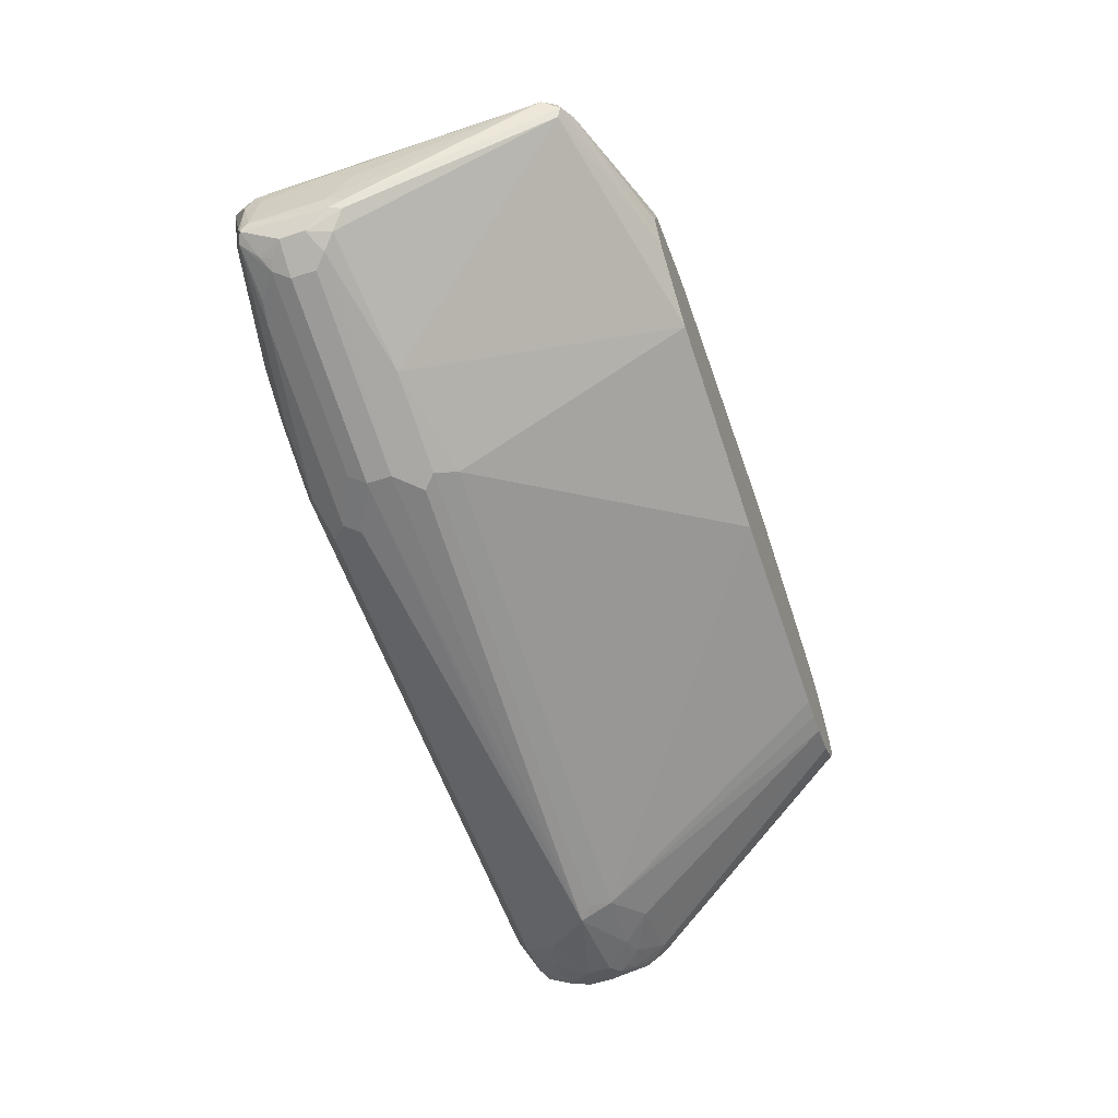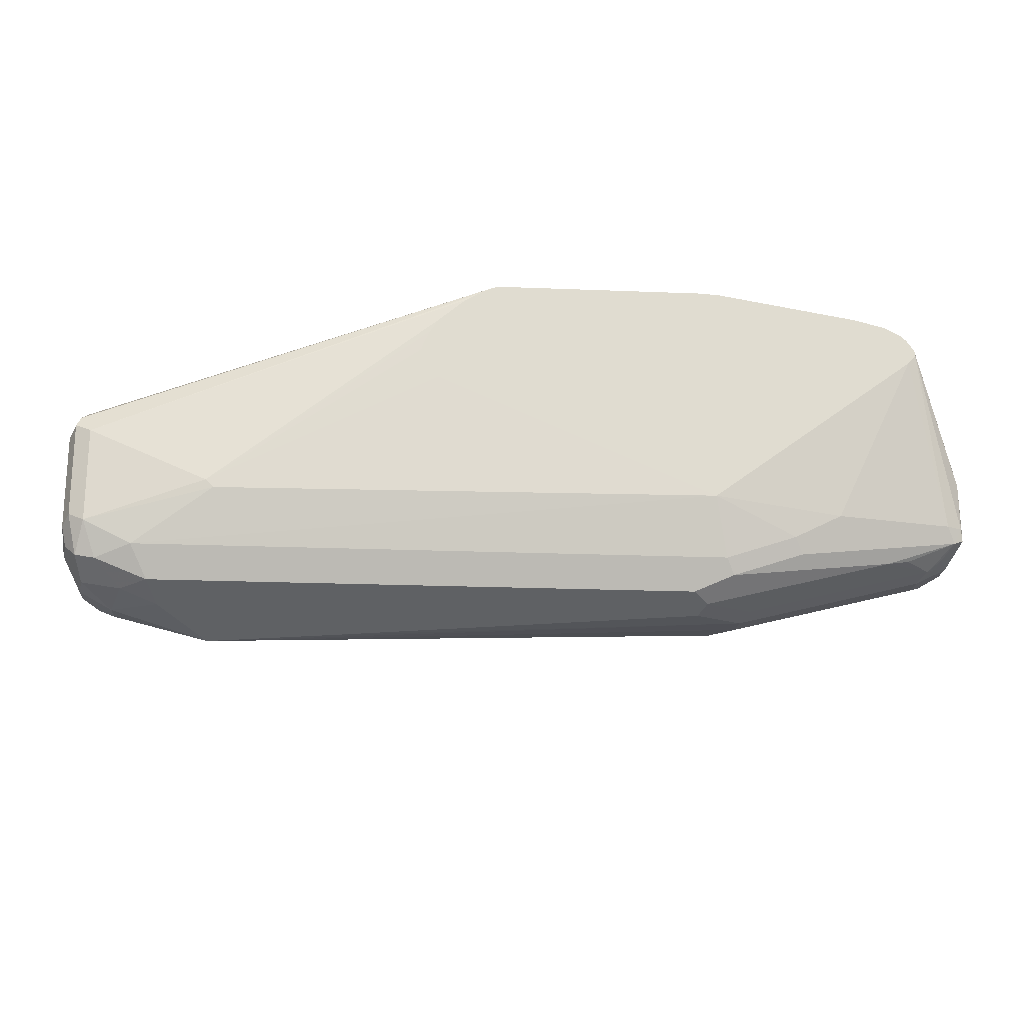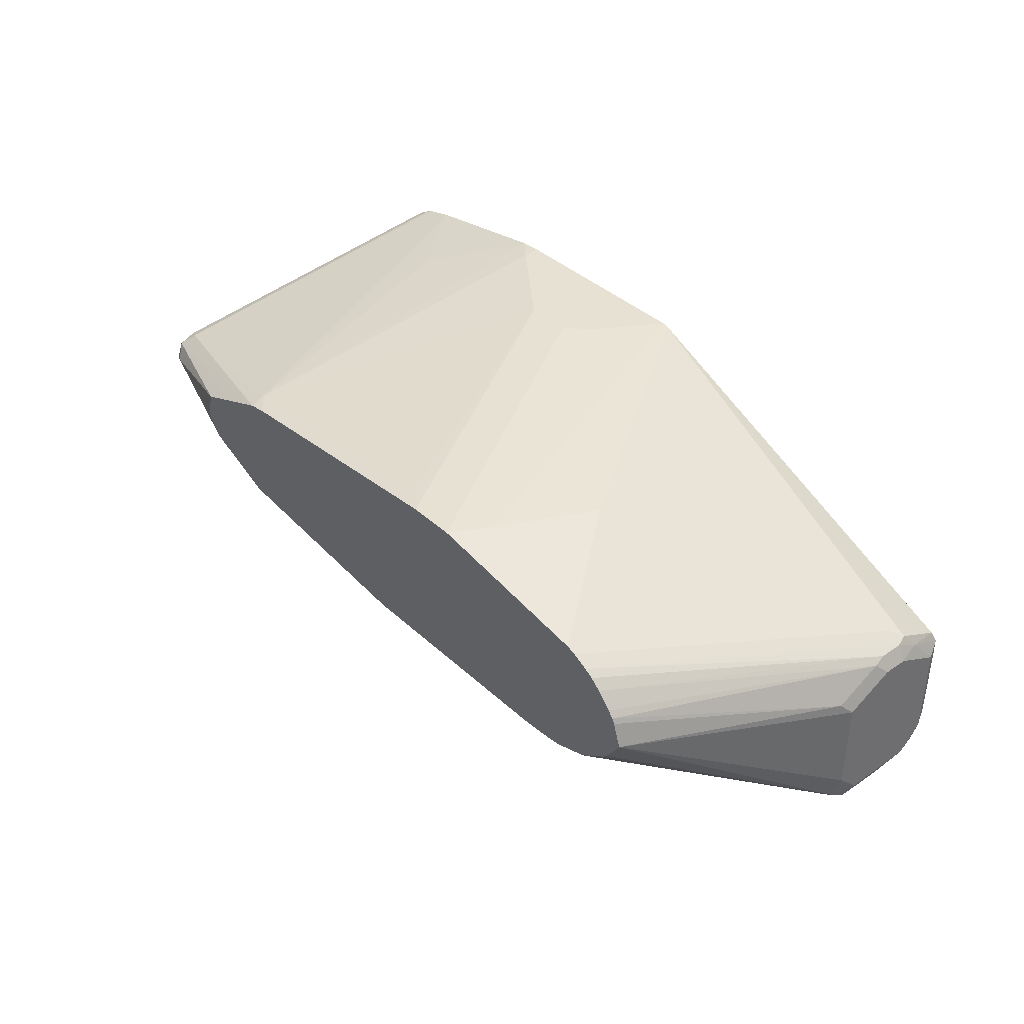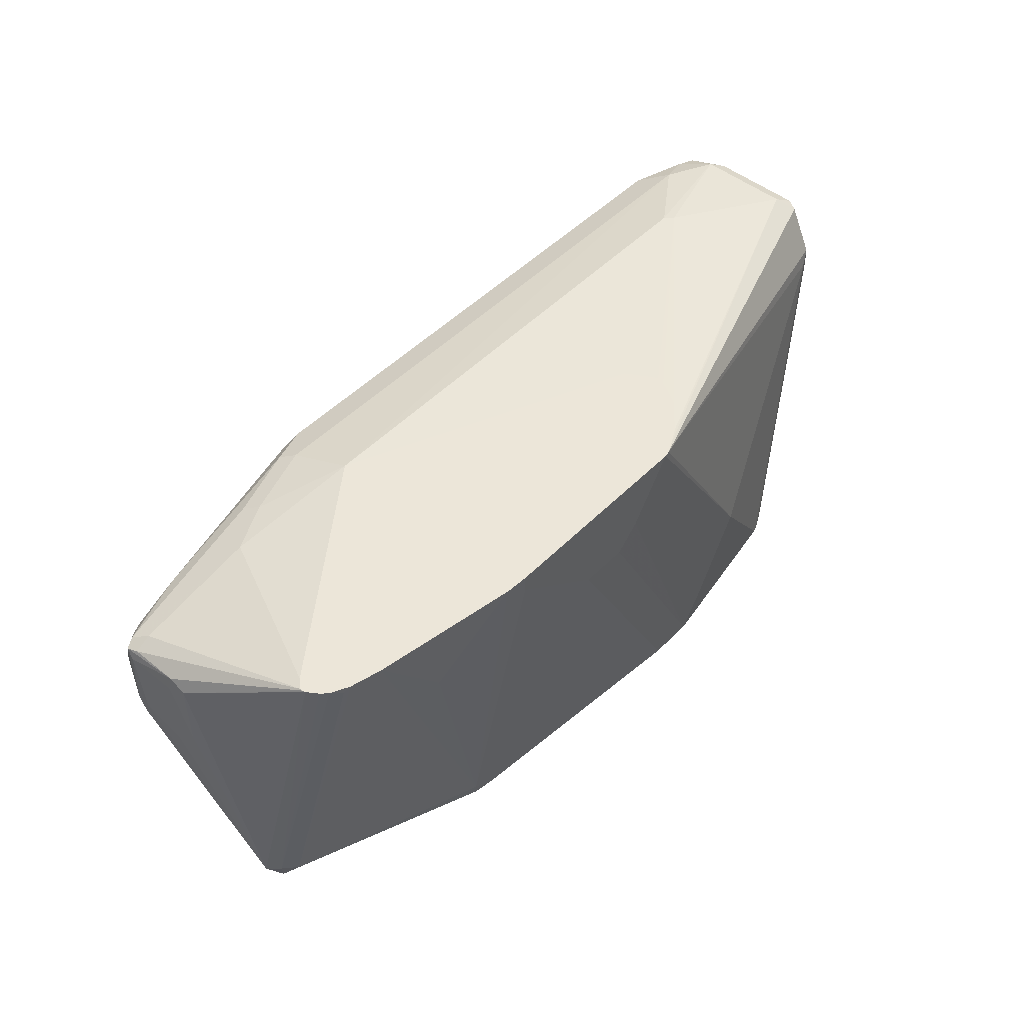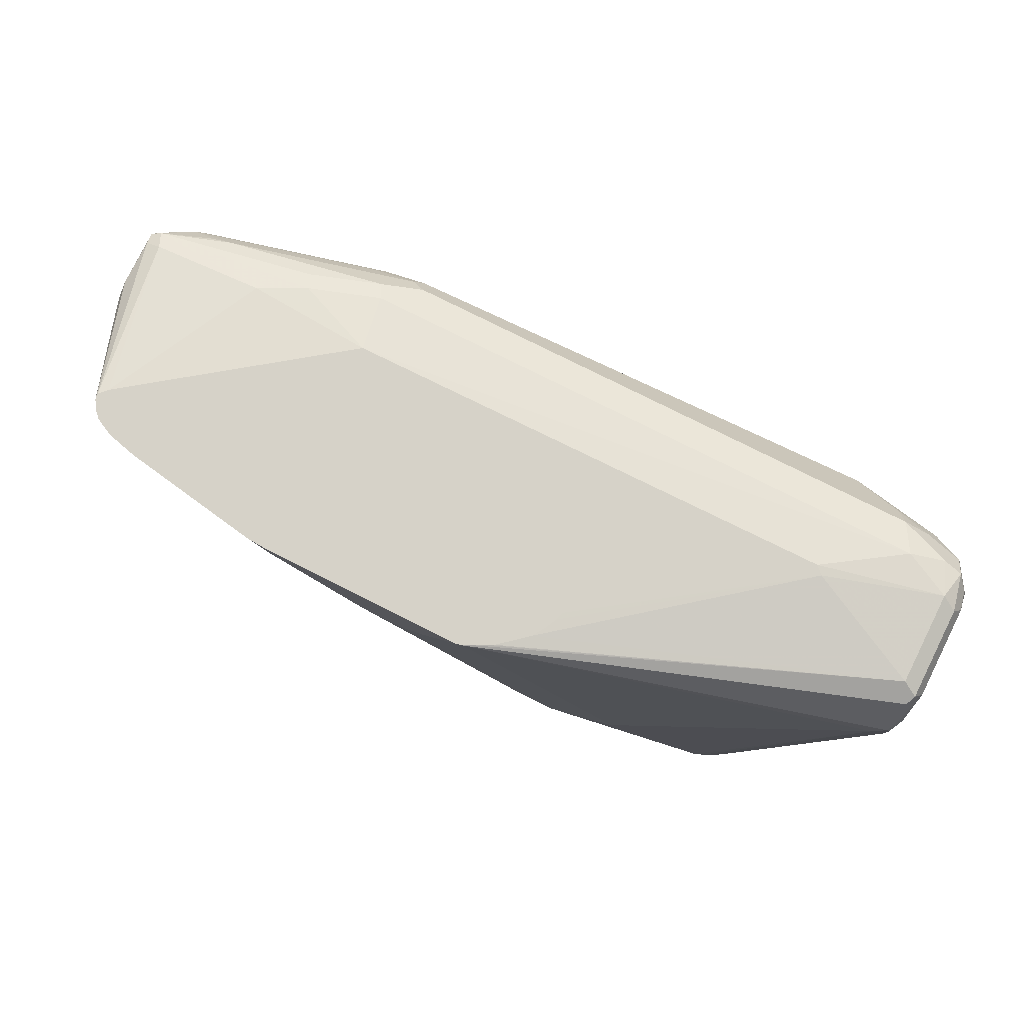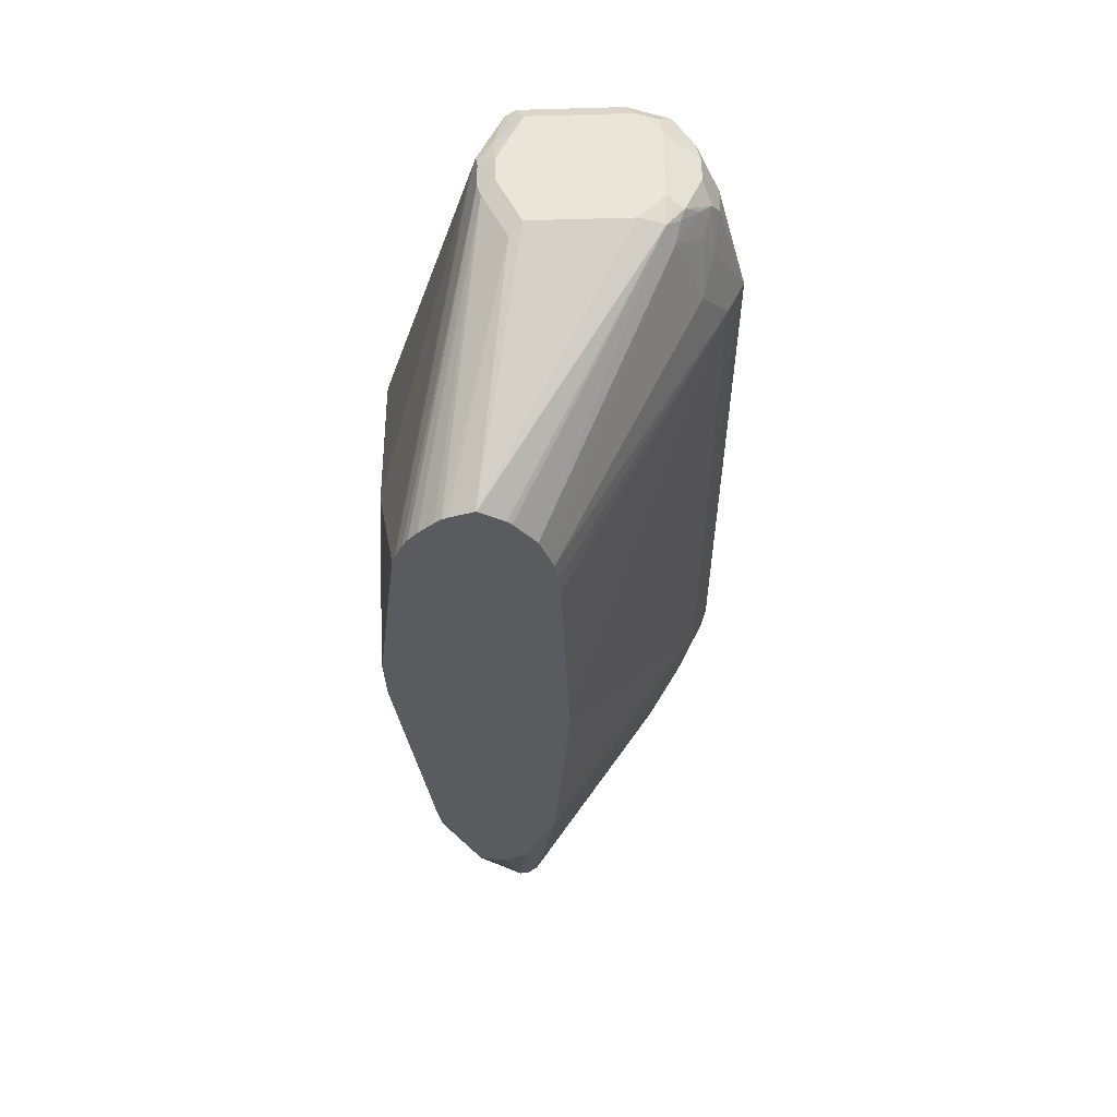
<metadata>
{"format":"obj","ext":"obj","renderer":"f3d","projection":"perspective","resolution":1024,"background":"white","views":[{"elev":-56.9,"azim":108.6,"up":"+Y"},{"elev":-19.8,"azim":-4.3,"up":"+Y"},{"elev":38.6,"azim":-131.0,"up":"+Y"},{"elev":48.7,"azim":131.9,"up":"+Z"},{"elev":78.3,"azim":-153.4,"up":"+Z"},{"elev":-32.8,"azim":-87.8,"up":"+Z"}]}
</metadata>
<code>
v 0.07696 -0.1847 0.2012
v 0.07259 -0.1915 0.2012
v 0.07391 -0.1737 0.2012
v 0.1287 -0.1882 0.2179
v 0.07078 -0.194 0.2012
v 0.05625 -0.1668 0.2012
v 0.1337 -0.1832 0.2228
v 0.1353 -0.1915 0.2212
v 0.06627 -0.1962 0.2012
v 0.1337 -0.1956 0.2228
v 0.03826 -0.1598 0.2012
v 0.1287 -0.1783 0.2278
v 0.1353 -0.1816 0.2311
v 0.1386 -0.1882 0.2278
v 0.1452 -0.241 0.3004
v 0.03961 -0.208 0.2012
v 0.1436 -0.2451 0.3021
v 0.1386 -0.2513 0.307
v 0.08415 -0.2649 0.3021
v 0.02967 -0.1585 0.2012
v 0.03961 -0.1585 0.208
v 0.1114 -0.1523 0.3639
v 0.1139 -0.1535 0.3615
v 0.1188 -0.156 0.3639
v 0.1201 -0.1572 0.3639
v 0.1213 -0.1585 0.3639
v 0.1243 -0.1629 0.3639
v 0.1452 -0.2113 0.34
v 0.1452 -0.2113 0.3103
v 0.1452 -0.2212 0.3004
v 0.1461 -0.2377 0.3082
v 0.1452 -0.2443 0.307
v 0.03961 -0.2707 0.2938
v -0.05266 -0.2179 0.2012
v 0.1419 -0.2509 0.3169
v 0.1337 -0.255 0.312
v 0.04455 -0.2748 0.3021
v -0.0792 -0.1486 0.2012
v -0.0693 -0.1486 0.208
v -0.009929 -0.1387 0.3268
v 0.02967 -0.1387 0.3565
v 0.03909 -0.1392 0.3639
v 0.06932 -0.1486 0.3268
v 0.09853 -0.1491 0.3639
v 0.1139 -0.1535 0.3639
v 0.1246 -0.1642 0.3639
v 0.1452 -0.2179 0.3433
v 0.1461 -0.2191 0.3367
v 0.1469 -0.2393 0.3384
v 0.1461 -0.2426 0.3417
v -0.1733 -0.2847 0.312
v -0.1782 -0.2806 0.3037
v -0.1485 -0.2179 0.2012
v 0.1419 -0.2509 0.3268
v 0.1353 -0.2542 0.3169
v 0.1353 -0.2542 0.3268
v 0.1287 -0.2575 0.3268
v 0.1287 -0.2575 0.3169
v 0.04951 -0.2773 0.3169
v 0.03961 -0.2773 0.307
v -0.1782 -0.2872 0.3169
v -0.099 -0.1486 0.2012
v -0.02973 -0.1387 0.3268
v 0.02967 -0.1387 0.3639
v 0.1246 -0.1655 0.3639
v 0.1452 -0.2377 0.3433
v 0.1419 -0.2443 0.3433
v 0.1374 -0.2501 0.3367
v -0.2079 -0.2748 0.3058
v -0.198 -0.2707 0.2938
v -0.1668 -0.2163 0.2012
v -0.1578 -0.2172 0.2012
v 0.1362 -0.2525 0.3318
v 0.132 -0.2542 0.3334
v 0.04951 -0.2773 0.3268
v -0.1948 -0.274 0.3433
v -0.198 -0.2773 0.3367
v -0.2178 -0.2773 0.3268
v -0.2178 -0.2773 0.3169
v -0.1238 -0.2847 0.3219
v 0.02967 -0.2773 0.3367
v 0.03299 -0.274 0.3433
v -0.1715 -0.16 0.2012
v -0.1089 -0.1486 0.2179
v -0.05691 -0.1387 0.3639
v -0.03963 -0.1387 0.3367
v 0.1213 -0.169 0.3639
v 0.1386 -0.2377 0.3466
v 0.1122 -0.2542 0.3433
v 0.1213 -0.2525 0.3417
v 0.08912 -0.2377 0.3565
v 0.06932 -0.2476 0.3565
v 0.07259 -0.2542 0.3532
v -0.2245 -0.274 0.3136
v -0.2228 -0.2723 0.3095
v -0.2178 -0.2707 0.3037
v -0.2278 -0.2608 0.2938
v -0.1715 -0.2147 0.2012
v 0.09243 -0.2641 0.3334
v 0.05279 -0.274 0.3334
v -0.2014 -0.2707 0.3499
v -0.2129 -0.2723 0.3417
v -0.2294 -0.269 0.3384
v -0.2311 -0.2707 0.3301
v -0.2245 -0.274 0.3235
v 0.0264 -0.2707 0.3499
v -0.1751 -0.1614 0.2012
v -0.2278 -0.1882 0.3268
v -0.1287 -0.1486 0.2575
v -0.0597 -0.1393 0.3639
v 0.03468 -0.2327 0.3639
v 0.04289 -0.2641 0.3532
v 0.03961 -0.2575 0.3565
v -0.2311 -0.2707 0.3202
v -0.2344 -0.2641 0.3037
v -0.2278 -0.2699 0.3082
v -0.2327 -0.2624 0.2996
v -0.1816 -0.2113 0.2012
v -0.2079 -0.2575 0.3565
v -0.2228 -0.2624 0.3516
v -0.2311 -0.2608 0.3499
v -0.236 -0.2558 0.345
v -0.2344 -0.2641 0.3334
v -0.1782 -0.163 0.2012
v -0.2327 -0.1907 0.3318
v -0.06467 -0.1417 0.3639
v -0.2327 -0.2006 0.3516
v -0.2278 -0.208 0.3565
v 0.03449 -0.2327 0.3639
v -0.1749 -0.2344 0.3631
v -0.2377 -0.2575 0.307
v -0.2352 -0.2575 0.2959
v -0.1931 -0.203 0.2012
v -0.2278 -0.2476 0.3565
v -0.2327 -0.2525 0.3516
v -0.2377 -0.2476 0.3466
v -0.2377 -0.2575 0.3367
v -0.1814 -0.1646 0.2012
v -0.2344 -0.1915 0.3268
v -0.2352 -0.1968 0.3367
v -0.06967 -0.1444 0.3639
v -0.2344 -0.2047 0.3532
v -0.1782 -0.2311 0.3631
v -0.08334 -0.1556 0.3639
v -0.07148 -0.1455 0.3639
v -0.08293 -0.182 0.3639
v -0.2377 -0.2476 0.2971
v -0.2014 -0.1913 0.2012
v -0.2014 -0.1915 0.2012
v -0.1949 -0.2012 0.2012
v -0.2344 -0.2443 0.3532
v -0.2377 -0.208 0.3466
v -0.185 -0.1668 0.2012
v -0.2344 -0.1915 0.3169
v -0.2352 -0.1931 0.312
v -0.2377 -0.1981 0.3268
v -0.09038 -0.1696 0.3639
v -0.0891 -0.1659 0.3639
v -0.08665 -0.1609 0.3639
v -0.2377 -0.208 0.2971
v -0.198 -0.1814 0.2012
v -0.2352 -0.203 0.2922
v -0.1892 -0.1705 0.2012
v -0.2377 -0.1981 0.3169
v -0.1949 -0.1767 0.2012
v -0.197 -0.1793 0.2012
f 83 109 84
f 89 112 106
f 87 111 91
f 87 91 88
f 85 109 110
f 84 109 85
f 83 108 109
f 78 102 103
f 82 89 106
f 82 99 89
f 82 100 99
f 78 94 79
f 78 105 94
f 78 104 105
f 78 103 104
f 91 111 92
f 83 107 108
f 92 111 113
f 96 116 97
f 92 112 93
f 103 122 137
f 77 102 78
f 103 121 122
f 103 120 121
f 102 120 103
f 101 113 119
f 101 106 113
f 101 119 120
f 97 118 98
f 97 117 118
f 97 116 117
f 95 116 96
f 94 116 95
f 94 115 116
f 94 114 115
f 94 104 114
f 94 105 104
f 92 113 112
f 77 101 102
f 67 93 112
f 76 82 106
f 67 90 74
f 67 89 90
f 66 88 67
f 65 88 66
f 65 87 88
f 62 86 63
f 62 85 86
f 67 74 68
f 62 84 85
f 61 82 76
f 61 81 82
f 61 80 81
f 61 75 80
f 61 79 69
f 61 78 79
f 103 137 123
f 62 83 84
f 67 88 91
f 67 91 92
f 67 92 93
f 76 101 77
f 75 100 82
f 75 99 100
f 75 81 80
f 75 82 81
f 74 89 99
f 74 90 89
f 70 98 71
f 70 97 98
f 70 96 97
f 69 96 70
f 69 95 96
f 69 94 95
f 69 79 94
f 68 74 73
f 67 112 89
f 61 77 78
f 76 106 101
f 103 123 104
f 161 162 166
f 104 137 131
f 138 154 139
f 138 153 154
f 136 142 152
f 136 151 142
f 135 151 136
f 134 151 135
f 132 150 133
f 139 154 155
f 132 149 150
f 132 147 148
f 131 147 132
f 131 160 147
f 131 164 160
f 131 156 164
f 131 152 156
f 131 136 152
f 132 148 149
f 139 155 156
f 139 156 140
f 140 156 152
f 61 76 77
f 155 166 162
f 155 165 166
f 155 163 165
f 155 164 156
f 155 160 164
f 155 162 160
f 154 163 155
f 153 163 154
f 148 162 161
f 148 160 162
f 147 160 148
f 143 146 157
f 143 159 144
f 143 158 159
f 143 157 158
f 140 152 142
f 131 137 136
f 130 143 134
f 130 146 143
f 129 146 130
f 117 132 118
f 115 117 116
f 115 132 117
f 115 131 132
f 111 119 113
f 111 130 119
f 111 129 130
f 110 128 126
f 110 127 128
f 110 125 127
f 108 110 109
f 108 125 110
f 107 125 108
f 107 124 125
f 106 112 113
f 104 115 114
f 104 131 115
f 118 132 133
f 104 123 137
f 119 130 134
f 120 134 121
f 128 145 141
f 128 144 145
f 128 143 144
f 128 134 143
f 128 151 134
f 128 142 151
f 127 142 128
f 127 140 142
f 126 128 141
f 125 140 127
f 125 139 140
f 125 138 139
f 124 138 125
f 122 135 136
f 122 136 137
f 121 135 122
f 121 134 135
f 119 134 120
f 59 61 60
f 101 120 102
f 57 59 58
f 13 27 14
f 13 26 27
f 13 25 26
f 13 24 25
f 13 23 24
f 12 21 22
f 12 23 13
f 14 28 29
f 12 22 23
f 11 20 21
f 10 19 16
f 10 18 19
f 10 17 18
f 9 10 16
f 8 17 10
f 8 15 17
f 11 21 12
f 14 29 30
f 14 30 31
f 14 31 15
f 21 42 43
f 21 41 42
f 21 40 41
f 21 39 40
f 21 38 39
f 20 38 21
f 19 37 33
f 19 36 37
f 18 36 19
f 18 35 36
f 17 35 18
f 17 32 35
f 16 33 34
f 16 19 33
f 15 32 17
f 15 31 32
f 14 27 28
f 8 14 15
f 7 11 12
f 7 14 8
f 7 13 14
f 1 165 163
f 1 166 165
f 1 161 166
f 1 148 161
f 1 149 148
f 1 150 149
f 1 133 150
f 1 118 133
f 1 98 118
f 1 71 98
f 1 72 71
f 1 53 72
f 1 34 53
f 1 16 34
f 1 9 16
f 1 5 9
f 1 2 5
f 1 163 153
f 21 43 44
f 1 153 138
f 1 124 107
f 7 12 13
f 6 11 7
f 5 10 9
f 5 8 10
f 4 8 5
f 4 7 8
f 3 7 4
f 3 6 7
f 2 4 5
f 1 3 4
f 1 6 3
f 1 11 6
f 1 20 11
f 1 38 20
f 1 62 38
f 1 83 62
f 1 107 83
f 1 138 124
f 21 44 22
f 1 4 2
f 22 44 42
f 42 44 43
f 41 64 42
f 40 64 41
f 40 85 64
f 40 86 85
f 40 63 86
f 38 40 39
f 46 65 66
f 38 63 40
f 37 61 51
f 37 60 61
f 36 60 37
f 36 59 60
f 36 58 59
f 36 57 58
f 36 56 57
f 38 62 63
f 46 66 47
f 47 66 50
f 47 50 49
f 22 45 23
f 57 75 59
f 57 99 75
f 57 74 99
f 57 73 74
f 56 73 57
f 54 73 56
f 54 68 73
f 52 72 53
f 52 71 72
f 52 70 71
f 52 69 70
f 52 61 69
f 51 61 52
f 50 68 54
f 50 66 67
f 47 49 48
f 36 55 56
f 35 55 36
f 50 67 68
f 35 54 56
f 22 65 46
f 22 87 65
f 22 111 87
f 22 129 111
f 22 146 129
f 22 157 146
f 22 158 157
f 22 159 158
f 22 145 144
f 22 141 145
f 59 75 61
f 22 126 141
f 22 110 126
f 22 85 110
f 22 64 85
f 35 56 55
f 22 42 64
f 22 46 27
f 22 27 26
f 22 144 159
f 22 25 24
f 34 52 53
f 22 26 25
f 33 52 34
f 33 51 52
f 33 37 51
f 32 50 35
f 35 50 54
f 31 49 32
f 29 31 30
f 32 49 50
f 29 49 31
f 29 48 49
f 28 46 47
f 28 48 29
f 28 47 48
f 27 46 28
f 23 45 24
f 22 24 45

</code>
